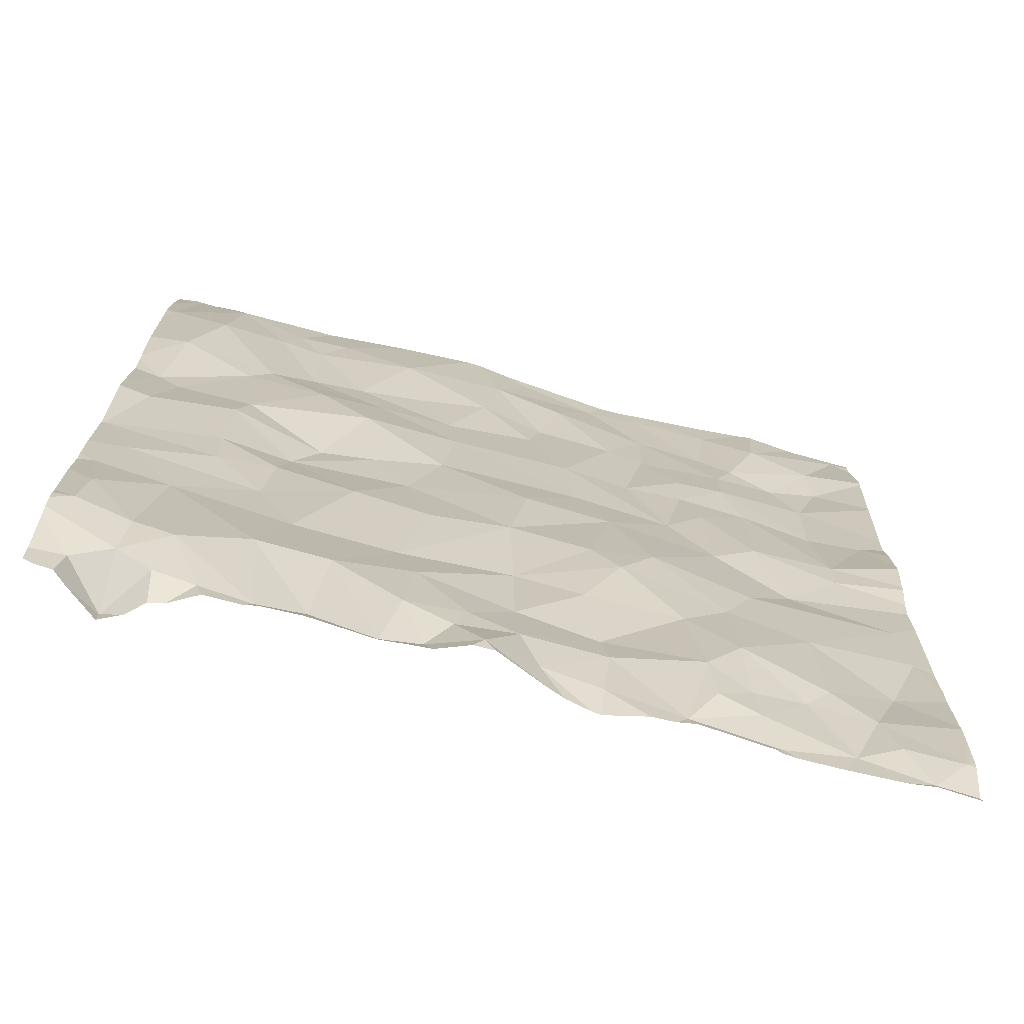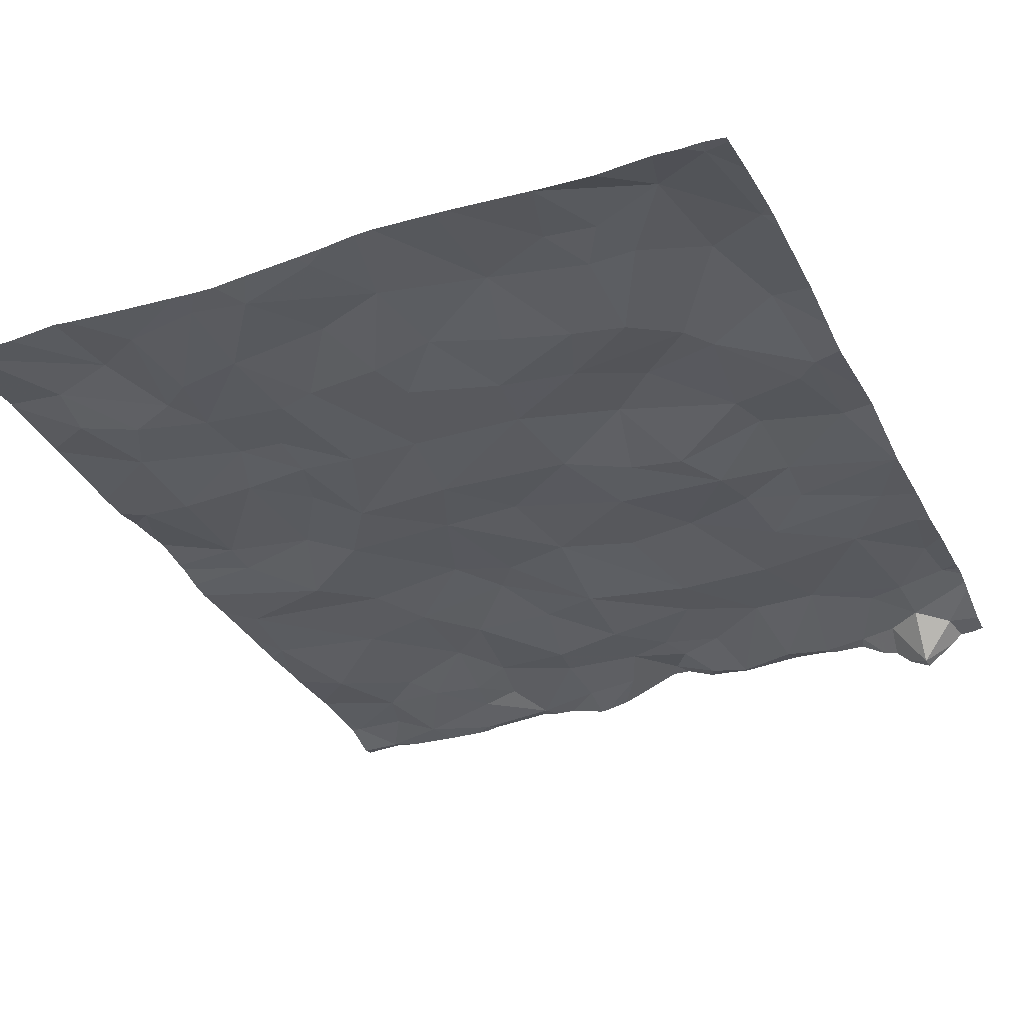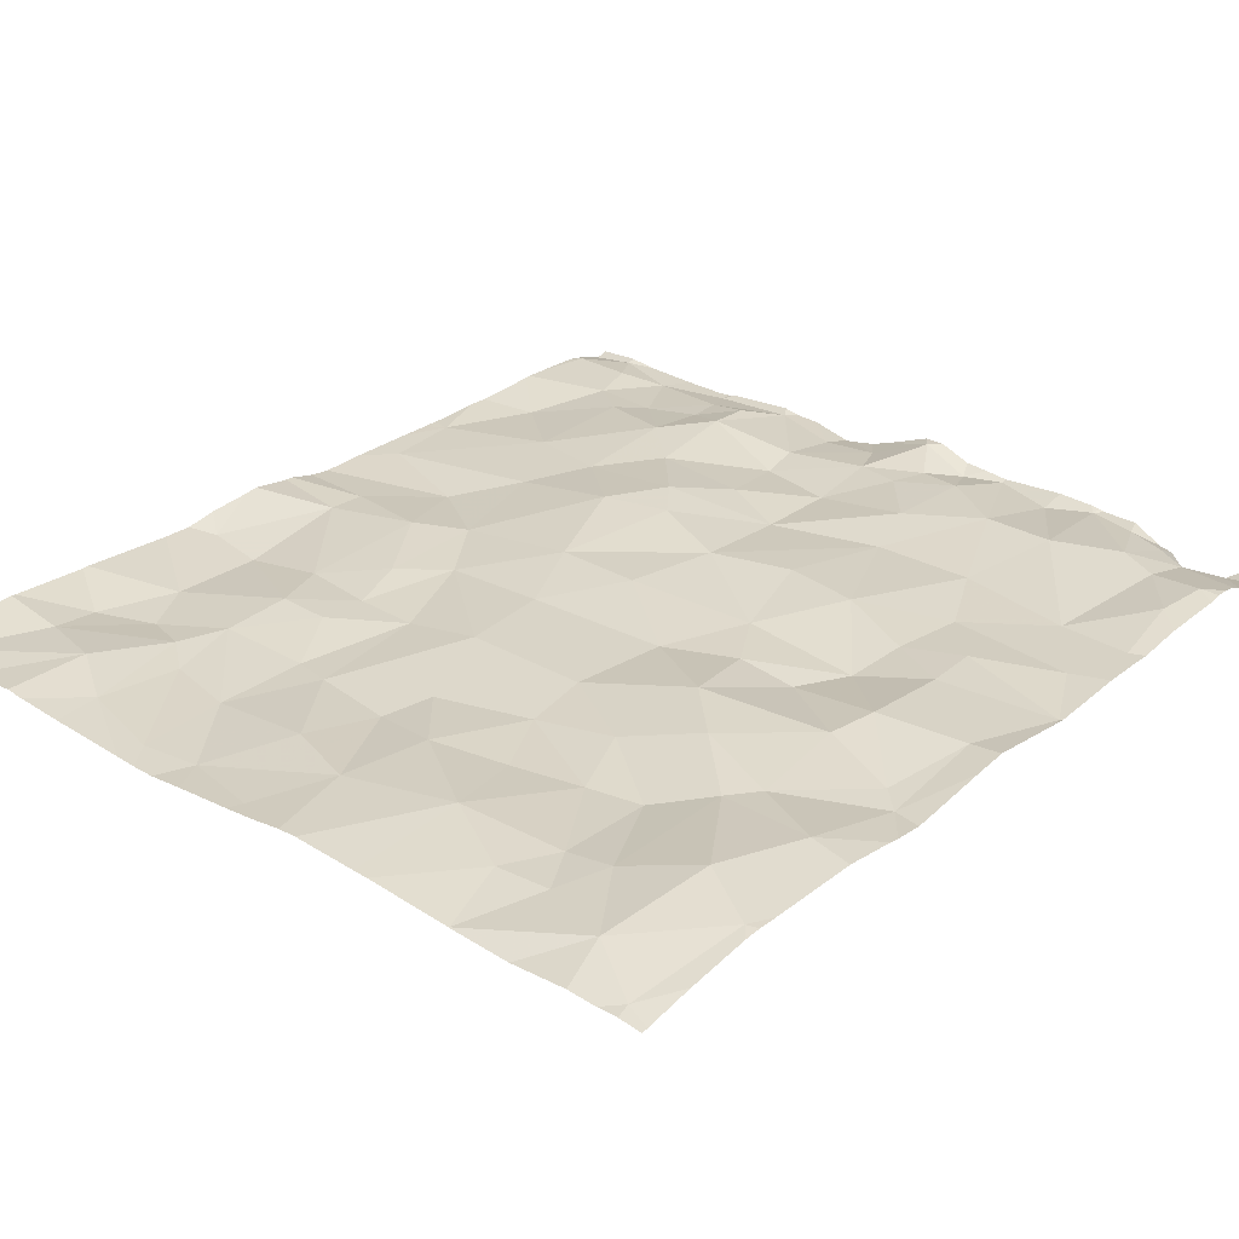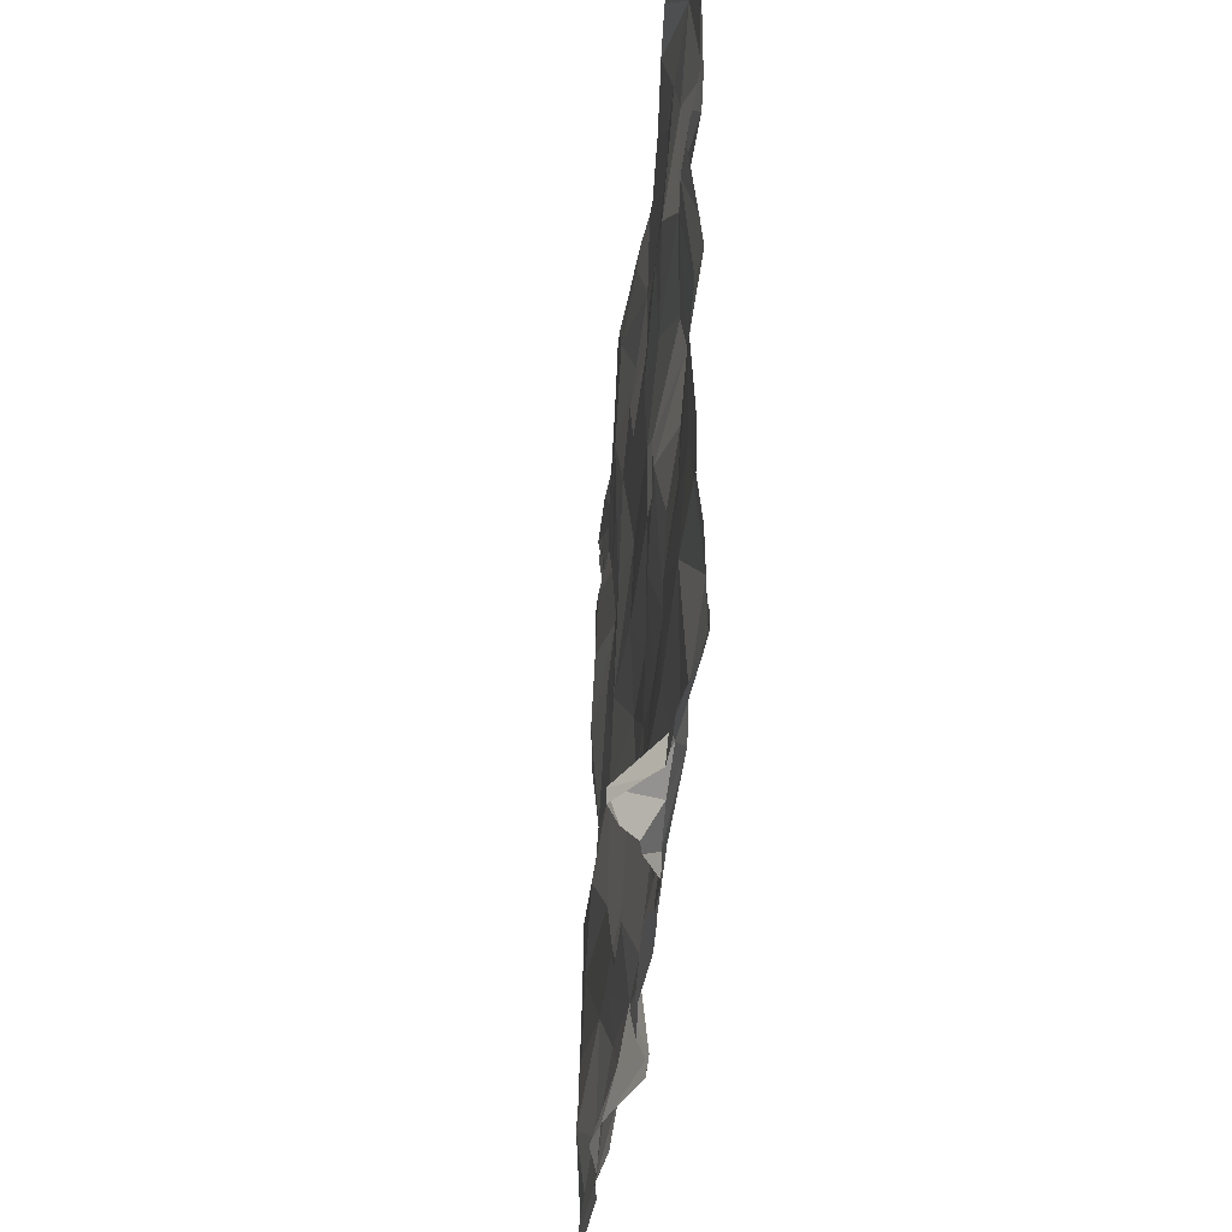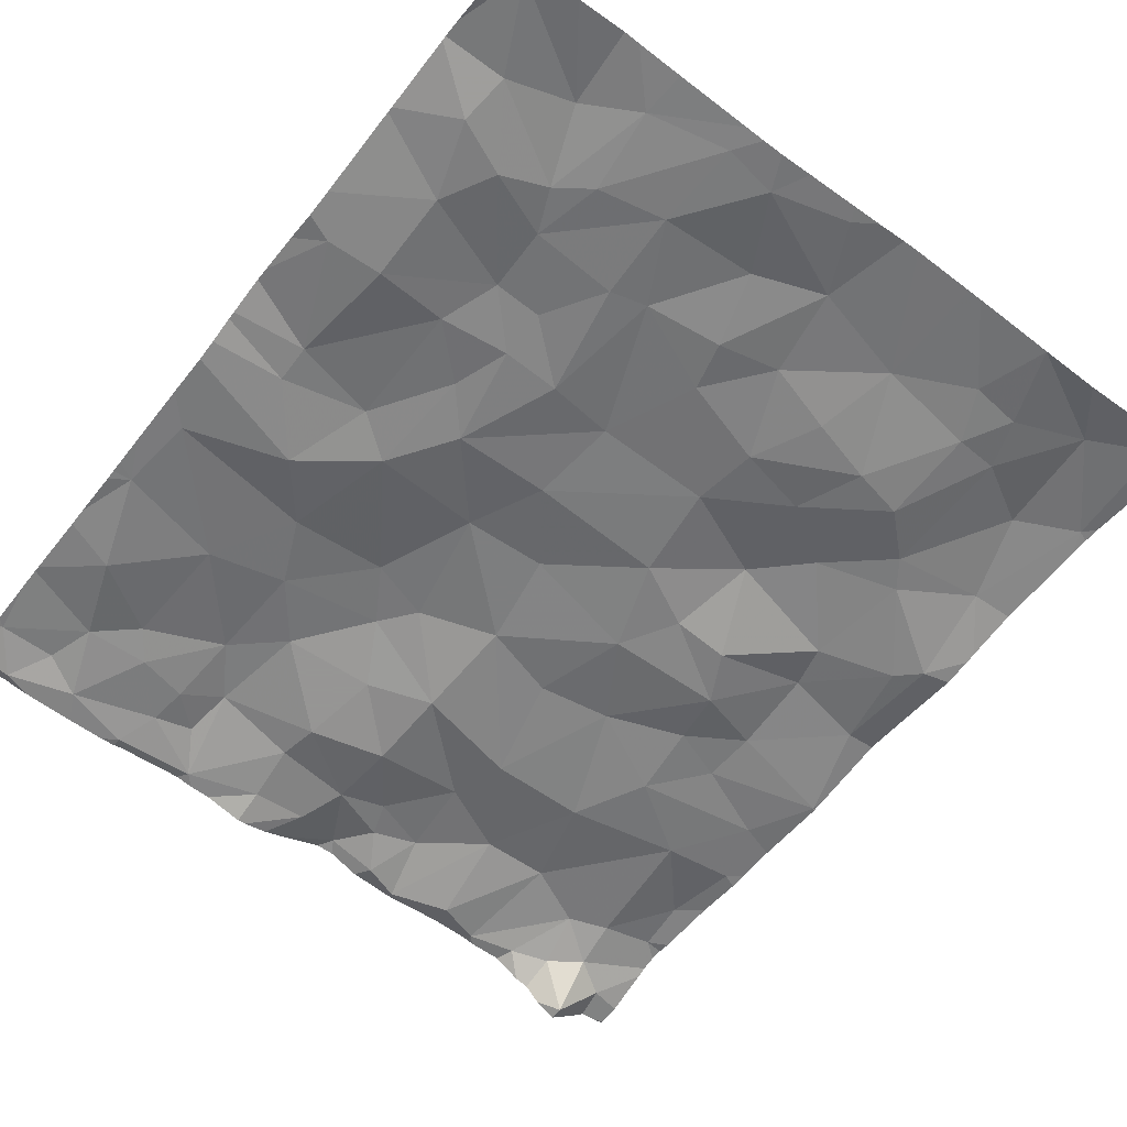
<metadata>
{"format":"obj","ext":"obj","renderer":"f3d","projection":"perspective","resolution":1024,"background":"white","views":[{"elev":-72.8,"azim":-15.0,"up":"+Y"},{"elev":-32.3,"azim":-156.0,"up":"+Z"},{"elev":29.3,"azim":-139.8,"up":"+Z"},{"elev":-41.2,"azim":-95.5,"up":"+Y"},{"elev":-57.4,"azim":142.3,"up":"+Z"}]}
</metadata>
<code>
v -60.38 -4.595 -0.9628
v -60.42 -4.929 -0.9646
v -60.52 -3.322 -1.028
v -60.47 -0.7536 -0.9154
v -60.36 -2.078 -1.027
v -60.44 -4.122 -1.011
v -60.34 -5.399 -1.12
v -60.38 -0.04808 -0.9896
v -60.29 -1.494 -0.907
v -59.42 -1.309 -1.004
v -59.7 -1.561 -0.9564
v -58.94 -1.66 -0.9711
v -60.11 -5.509 -1.344
v -59.91 -5.401 -1.084
v -60.12 -5.266 -1.069
v -59.85 -5.074 -0.9862
v -60.09 -4.973 -1.006
v -58.35 -5.249 -1.025
v -58.2 -5.506 -0.9732
v -58 -5.11 -1.04
v -58.81 -0.6451 -0.9115
v -58.69 -1.137 -0.989
v -58.26 -1.017 -0.957
v -57.09 -5.523 -1.115
v -56.94 -5.265 -1.034
v -56.98 -4.958 -0.9865
v -56.5 -2.71 -0.9799
v -56.8 -2.235 -0.9869
v -56.76 -2.908 -1.019
v -57.04 -2.497 -1.022
v -59.37 -5.543 -1.077
v -56.17 -5.418 -1.138
v -56.41 -4.977 -1.076
v -56.69 -5.297 -1.079
v -59.04 -4.896 -0.9703
v -59.3 -4.305 -1.029
v -59.47 -4.891 -0.9671
v -56.72 -5.061 -1.058
v -56.77 -4.622 -0.9752
v -59.82 -3.523 -0.9982
v -60.31 -3.73 -1.012
v -59.67 -5.478 -1.078
v -59.47 -3.392 -1.012
v -59.52 -3.847 -1.035
v -59 -3.594 -0.9744
v -56.69 -0.7471 -1.017
v -57.13 -0.1187 -1.015
v -57.11 -0.6564 -1.022
v -60 -4.169 -1.027
v -59.41 -3.047 -1.061
v -58.54 -3.667 -0.9775
v -58.69 -4.306 -1.038
v -58.07 -3.525 -0.9735
v -55.69 -3.428 -1.054
v -56.3 -4.086 -1.026
v -55.64 -3.908 -1.063
v -56.78 -3.98 -1.004
v -56.6 -3.576 -1.013
v -57.88 -5.384 -1.087
v -57.53 -5.387 -1.12
v -57.5 -5.031 -1.071
v -57.54 -4.775 -1.091
v -58.59 -4.668 -0.9961
v -58.28 -5.032 -1.022
v -58.02 -4.666 -1.079
v -57.07 -4.341 -0.9895
v -57.64 -4.306 -1.008
v -59.1 -5.447 -1.096
v -59.28 -0.4 -0.9444
v -55.69 -1.923 -1.024
v -57.37 -1.145 -1.002
v -57.86 -1.084 -1.011
v -57.93 -1.387 -1.001
v -59.1 -1.243 -1.001
v -60.1 -0.9635 -0.865
v -59.83 -1.738 -0.962
v -59.33 -1.914 -0.9118
v -59.59 -0.4325 -0.9493
v -59.43 -0.7182 -0.9606
v -56.49 -0.9058 -0.9978
v -55.9 -0.5618 -0.9678
v -56.31 -0.4446 -0.9343
v -56.61 -1.177 -0.9902
v -57.43 -3.932 -0.9144
v -57.73 -0.6402 -0.9567
v -55.87 -0.8646 -1.022
v -56.2 -1.009 -1.036
v -56.02 -1.339 -1.037
v -58.7 -3.086 -1.016
v -57.47 -0.1696 -1.019
v -57.97 -2.948 -0.9468
v -57.65 -2.497 -0.9932
v -58.51 -2.538 -0.9932
v -56.49 -1.935 -1.004
v -56.62 -1.579 -0.9675
v -56.92 -1.883 -1.004
v -55.64 -0.03025 -0.972
v -57.22 -3.587 -0.9158
v -58.64 -5.173 -0.9932
v -58.03 -4.148 -1.053
v -58.73 -5.561 -1.09
v -56.58 -5.535 -1.15
v -55.57 -5.292 -1.071
v -55.83 -4.489 -1.105
v -56.92 -1.585 -0.9811
v -57.28 -1.89 -1.019
v -55.77 -5.546 -1.131
v -58.49 -5.477 -1.09
v -58.9 -2.735 -1.008
v -59.02 -2.223 -0.9051
v -56.01 -4.993 -1.072
v -55.92 -5.29 -1.074
v -56.27 -4.792 -1.042
v -57.6 -3.706 -0.9277
v -56.3 -3.216 -1.072
v -58.43 -1.958 -0.9822
v -56.64 -0.2397 -0.9824
v -56.03 -1.892 -1.059
v -59.82 -2.657 -0.943
v -59.75 -2.384 -0.9642
v -60.22 -2.215 -1.018
v -55.97 -2.579 -1.007
v -57.7 -1.952 -0.9753
v -57.14 -1.2 -1.018
v -55.97 -2.813 -1.021
v -58.49 -1.554 -0.9997
v -59.4 0.03884 -0.9917
v -59.25 -2.738 -1.051
v -59.84 -3.188 -0.9836
v -59.71 -0.7411 -0.9317
v -60.03 -0.2707 -0.9177
v -57.45 -2.969 -0.9546
v -58.17 -0.4813 -0.9402
v -60.34 -2.754 -0.9699
v -57.96 -0.04605 -0.9785
v -60.53 -0.6754 -0.9263
v -60.53 -0.2928 -0.9683
v -60.53 -3.808 -1.005
v -60.53 -1.862 -0.9994
v -60.53 -4.055 -1.008
v -60.53 0.002666 -1.013
v -60.53 -4.94 -0.9705
v -60.53 -4.453 -0.9858
v -60.53 -2.541 -0.9677
v -60.53 -5.173 -1.021
v -60.53 -5.442 -1.113
v -60.53 -4.574 -0.9845
v -60.53 -4.857 -0.9816
v -60.53 -1.799 -0.9872
v -60.53 -0.9001 -0.9281
v -60.53 -2.038 -1.019
v -60.53 -1.471 -0.9418
v -60.53 -3.359 -1.026
v -60.53 -4.162 -1.013
v -60.53 -5.573 -1.128
v -60.53 -0.7806 -0.9228
v -60.53 -5.11 -0.9941
v -60.53 -5.016 -0.9732
v -60.53 -3.331 -1.028
v -60.53 -3.318 -1.024
v -60.53 -3.226 -1.013
v -60.53 -2.752 -0.9493
v -59.41 0.04154 -0.993
v -57.58 0.04154 -1.002
v -57.12 0.04154 -1.01
v -57.38 0.04154 -1.021
v -56.37 0.04154 -0.9603
v -59.4 0.04154 -0.9917
v -59.76 0.04154 -1.013
v -59.4 0.04154 -0.9917
v -57.24 0.04154 -1.019
v -59.4 0.04154 -0.9921
v -56.65 0.04154 -0.9824
v -60.43 0.04154 -1.004
v -57.92 0.04154 -0.9777
v -58.79 0.04154 -0.9505
v -58.29 0.04154 -0.9368
v -60.1 0.04154 -0.9921
v -58.4 0.04154 -0.9319
v -56.27 0.04154 -0.9482
v -59.38 0.04154 -0.9908
v -58.1 0.04154 -0.9618
v -55.56 0.04154 -0.9791
v -55.87 0.04154 -0.9757
v -60.27 0.04154 -1.003
v -60.4 0.04154 -0.9992
v -55.95 0.04154 -0.975
v -60.53 0.04154 -1.016
v -58.88 0.04154 -0.954
v -55.52 -5.375 -1.105
v -55.52 -5.287 -1.077
v -55.52 -4.788 -1.056
v -55.52 -2.846 -1.035
v -55.52 -5.518 -1.153
v -55.52 -4.265 -1.063
v -55.52 -2.31 -0.9585
v -55.52 -5.243 -1.072
v -55.52 0.04154 -0.9773
v -55.52 -3.648 -1.059
v -55.52 -3.248 -1.052
v -55.52 -4.823 -1.053
v -55.52 -3.982 -1.069
v -55.52 -1.685 -0.9961
v -55.52 -3.92 -1.066
v -55.52 -0.00743 -0.97
v -55.52 -1.076 -0.9554
v -55.52 -1.112 -0.9545
v -55.52 -0.5785 -0.9193
v -55.52 -2.636 -0.9889
v -55.52 -0.462 -0.9273
v -55.52 -4.385 -1.067
v -55.52 -4.973 -1.058
v -55.52 -1.86 -1.003
v -55.52 -2.053 -0.9749
v -55.52 -2.977 -1.054
v -55.52 -0.6051 -0.9245
v -55.52 -0.02773 -0.967
v -55.52 -0.1296 -0.9706
v -55.52 -3.841 -1.064
v -55.52 -2.398 -0.95
v -55.52 -2.687 -0.992
v -59.8 -5.594 -1.17
v -60.29 -5.594 -1.206
v -57.16 -5.594 -1.122
v -59.33 -5.594 -1.06
v -60.37 -5.594 -1.139
v -59.42 -5.594 -1.076
v -56.49 -5.594 -1.153
v -55.6 -5.594 -1.128
v -59.38 -5.594 -1.068
v -57.29 -5.594 -1.126
v -59.88 -5.594 -1.188
v -57.74 -5.594 -1.145
v -57.85 -5.594 -1.102
v -58.72 -5.594 -1.081
v -55.52 -5.594 -1.133
v -60.48 -5.594 -1.133
v -56.26 -5.594 -1.15
v -57.05 -5.594 -1.103
v -60.53 -5.594 -1.119
v -56.63 -5.594 -1.135
v -55.77 -5.594 -1.119
v -58.14 -5.594 -0.9846
v -58.26 -5.594 -0.9858
v -57.53 -5.594 -1.182
v -57.59 -5.594 -1.177
v -59.98 -5.594 -1.279
v -60.11 -5.594 -1.343
v -56.58 -5.594 -1.147
v -58.78 -5.594 -1.077
v -59.63 -5.594 -1.076
v -59.11 -5.594 -1.053
v -58.44 -5.594 -1.057
v -58.58 -5.594 -1.067
v -55.93 -5.594 -1.139
g obj_0
f 31 225 68
f 37 31 68
f 42 251 31
f 37 16 31
f 42 31 16
f 225 31 230
f 230 31 227
f 251 227 31
f 225 252 68
f 101 35 68
f 37 68 35
f 250 101 68
f 250 68 252
f 16 37 17
f 35 36 37
f 17 37 49
f 36 49 37
f 42 14 232
f 42 16 14
f 251 42 222
f 232 222 42
f 16 17 15
f 14 16 15
f 99 101 108
f 101 99 35
f 235 101 250
f 254 108 101
f 254 101 235
f 99 63 35
f 36 35 52
f 63 52 35
f 17 49 1
f 17 2 15
f 1 2 17
f 45 36 52
f 36 44 49
f 45 44 36
f 1 49 6
f 49 44 41
f 49 41 6
f 13 14 15
f 232 14 13
f 7 13 15
f 7 15 157
f 157 15 2
f 18 99 108
f 99 18 64
f 64 63 99
f 19 108 253
f 18 108 19
f 253 108 254
f 63 64 65
f 63 100 52
f 65 100 63
f 45 52 51
f 53 52 100
f 51 52 53
f 1 147 2
f 143 1 6
f 147 1 143
f 157 2 158
f 147 148 2
f 158 2 142
f 142 2 148
f 51 89 45
f 43 44 45
f 45 89 50
f 45 50 43
f 44 40 41
f 43 40 44
f 41 138 6
f 143 6 154
f 138 140 6
f 6 140 154
f 40 3 41
f 138 41 3
f 13 248 247
f 7 226 13
f 232 13 247
f 248 13 223
f 226 223 13
f 155 237 7
f 155 7 146
f 157 145 7
f 146 7 145
f 237 226 7
f 18 19 20
f 20 64 18
f 65 64 20
f 19 59 20
f 243 19 244
f 234 19 243
f 253 244 19
f 233 59 19
f 233 19 234
f 65 20 62
f 67 65 62
f 100 65 67
f 53 100 114
f 100 67 84
f 84 114 100
f 51 53 89
f 114 132 53
f 89 53 91
f 91 53 132
f 50 89 109
f 89 91 93
f 109 89 93
f 40 43 129
f 129 43 50
f 128 50 109
f 129 50 119
f 119 50 128
f 3 40 129
f 138 3 153
f 129 134 3
f 3 159 153
f 134 162 3
f 159 3 160
f 162 161 3
f 160 3 161
f 237 155 240
f 20 59 61
f 61 62 20
f 59 233 246
f 59 246 60
f 60 61 59
f 62 61 26
f 62 26 66
f 62 66 67
f 67 66 84
f 114 98 132
f 98 114 84
f 84 66 57
f 84 57 98
f 91 132 92
f 98 29 132
f 132 30 92
f 30 132 29
f 91 92 93
f 128 109 110
f 109 93 110
f 116 93 92
f 93 116 110
f 129 119 134
f 128 120 119
f 120 128 110
f 134 119 121
f 119 120 121
f 162 134 5
f 121 5 134
f 162 5 144
f 24 61 60
f 61 24 26
f 246 245 60
f 231 60 245
f 224 24 60
f 224 60 231
f 24 25 26
f 38 26 25
f 26 39 66
f 26 38 39
f 57 66 39
f 58 29 98
f 57 58 98
f 39 55 57
f 57 55 58
f 30 123 92
f 123 116 92
f 30 29 28
f 58 115 29
f 27 28 29
f 29 115 27
f 123 30 106
f 30 28 96
f 96 106 30
f 120 110 77
f 116 12 110
f 110 12 77
f 116 123 73
f 116 126 12
f 73 126 116
f 76 121 120
f 76 120 77
f 76 5 121
f 144 5 151
f 5 76 9
f 151 5 139
f 9 149 5
f 149 139 5
f 34 24 102
f 24 34 25
f 239 24 224
f 241 102 24
f 241 24 239
f 38 25 34
f 38 33 39
f 33 38 34
f 39 33 113
f 55 39 113
f 58 55 54
f 54 115 58
f 113 104 55
f 54 55 56
f 104 56 55
f 123 106 71
f 73 123 71
f 94 96 28
f 94 28 27
f 54 200 115
f 115 125 27
f 125 115 215
f 200 215 115
f 94 27 122
f 125 122 27
f 71 106 124
f 105 106 96
f 105 124 106
f 94 95 96
f 96 95 105
f 11 76 77
f 77 12 11
f 12 126 74
f 10 11 12
f 12 74 10
f 73 23 126
f 71 72 73
f 72 23 73
f 22 74 126
f 23 22 126
f 9 76 11
f 75 9 11
f 9 152 149
f 9 75 4
f 152 9 4
f 102 32 34
f 32 33 34
f 102 228 32
f 249 102 241
f 228 102 249
f 111 33 32
f 113 33 111
f 104 113 111
f 54 56 199
f 199 200 54
f 104 111 201
f 104 211 56
f 201 192 104
f 211 104 192
f 211 195 56
f 202 56 195
f 124 48 71
f 72 71 85
f 71 48 85
f 95 94 118
f 122 118 94
f 215 193 125
f 221 125 193
f 209 122 125
f 209 125 221
f 70 118 122
f 220 122 209
f 196 70 122
f 196 122 220
f 48 124 83
f 124 105 83
f 105 95 83
f 88 95 118
f 87 83 95
f 88 87 95
f 130 11 10
f 11 130 75
f 79 10 74
f 74 22 21
f 21 79 74
f 130 10 79
f 72 133 23
f 21 22 23
f 21 23 133
f 72 85 133
f 131 4 75
f 75 130 131
f 152 4 150
f 8 4 131
f 4 156 150
f 136 4 8
f 156 4 136
f 32 107 112
f 112 111 32
f 228 238 32
f 255 107 32
f 255 32 238
f 103 111 112
f 201 111 103
f 46 48 83
f 85 48 90
f 46 47 48
f 90 48 47
f 133 85 90
f 118 70 88
f 70 214 213
f 214 70 196
f 203 88 70
f 203 70 213
f 83 80 46
f 83 87 80
f 86 87 88
f 88 207 86
f 207 88 203
f 80 87 81
f 87 86 81
f 78 130 79
f 130 78 131
f 69 79 21
f 78 79 69
f 133 177 21
f 69 21 176
f 177 179 21
f 21 179 176
f 135 133 90
f 177 133 135
f 8 131 178
f 131 78 127
f 178 131 169
f 131 127 163
f 163 169 131
f 178 185 8
f 136 8 137
f 8 185 186
f 137 8 141
f 8 186 174
f 188 141 8
f 188 8 174
f 107 242 229
f 103 107 194
f 107 103 112
f 242 107 255
f 236 194 107
f 236 107 229
f 194 190 103
f 191 103 190
f 197 103 191
f 212 103 197
f 201 103 212
f 117 46 80
f 47 46 117
f 90 47 171
f 135 90 164
f 171 166 90
f 164 90 166
f 47 117 165
f 165 171 47
f 82 117 80
f 80 81 82
f 86 206 216
f 81 86 216
f 207 206 86
f 97 82 81
f 216 208 81
f 210 97 81
f 210 81 208
f 69 127 78
f 176 189 69
f 69 189 127
f 177 135 182
f 164 175 135
f 182 135 175
f 127 172 163
f 189 181 127
f 172 127 170
f 168 127 181
f 127 168 170
f 117 82 180
f 165 117 173
f 180 167 117
f 173 117 167
f 180 82 187
f 187 82 97
f 187 97 184
f 184 97 183
f 97 217 205
f 218 97 210
f 217 97 218
f 198 183 97
f 198 97 205
f 56 204 219
f 204 56 202
f 199 56 219

</code>
